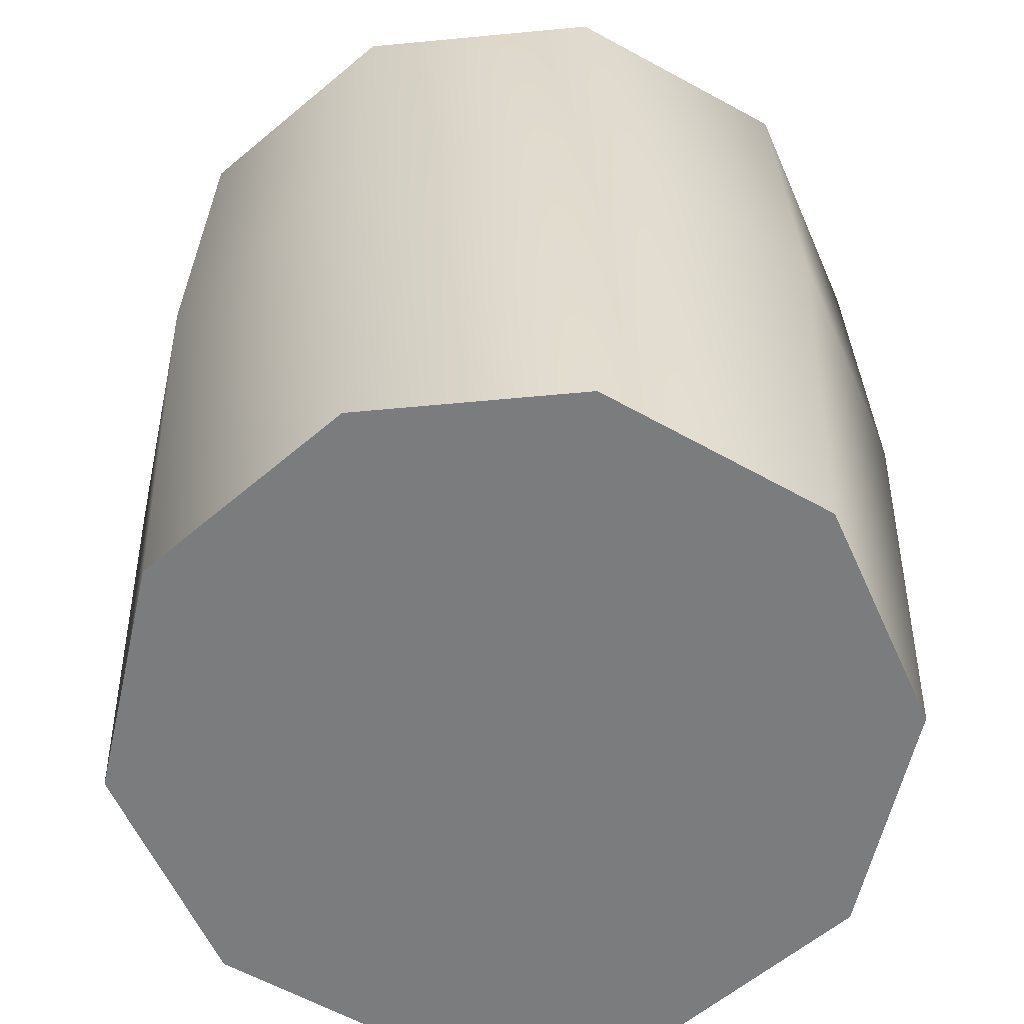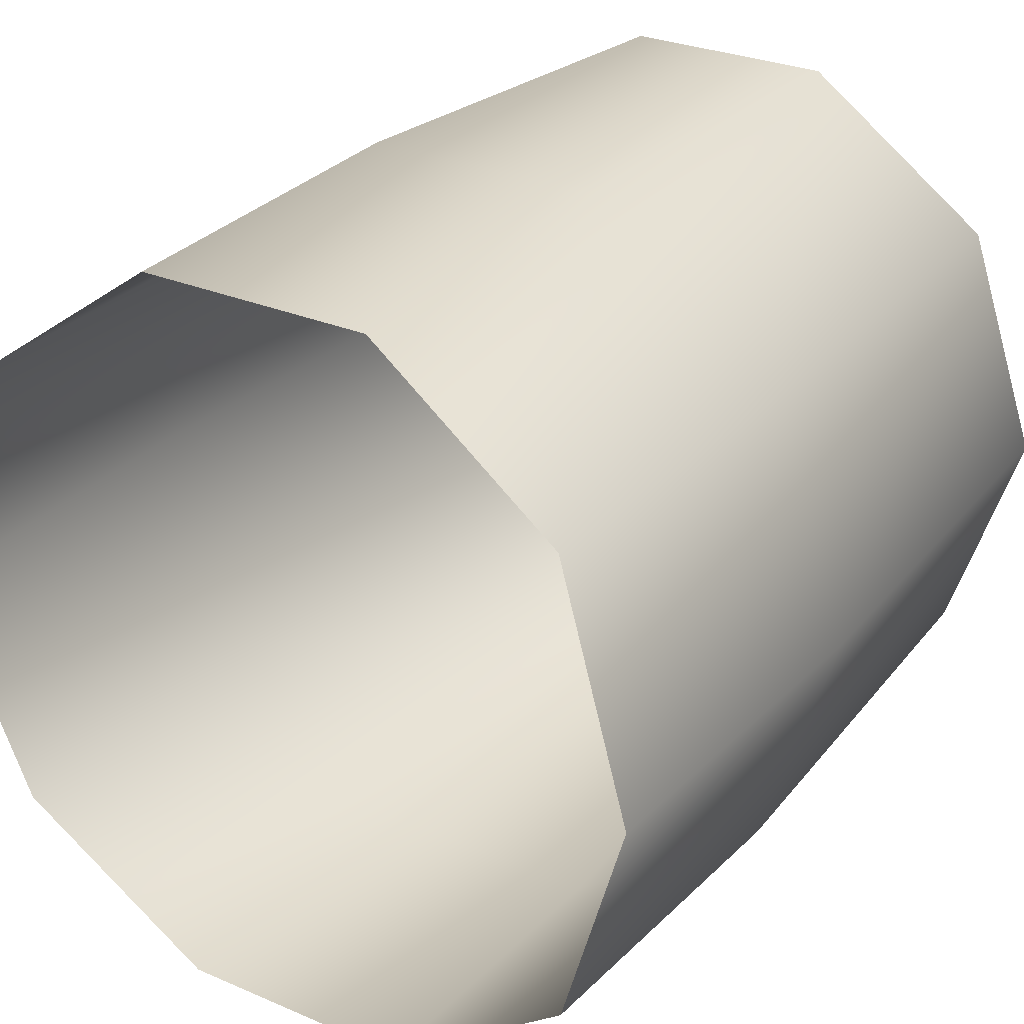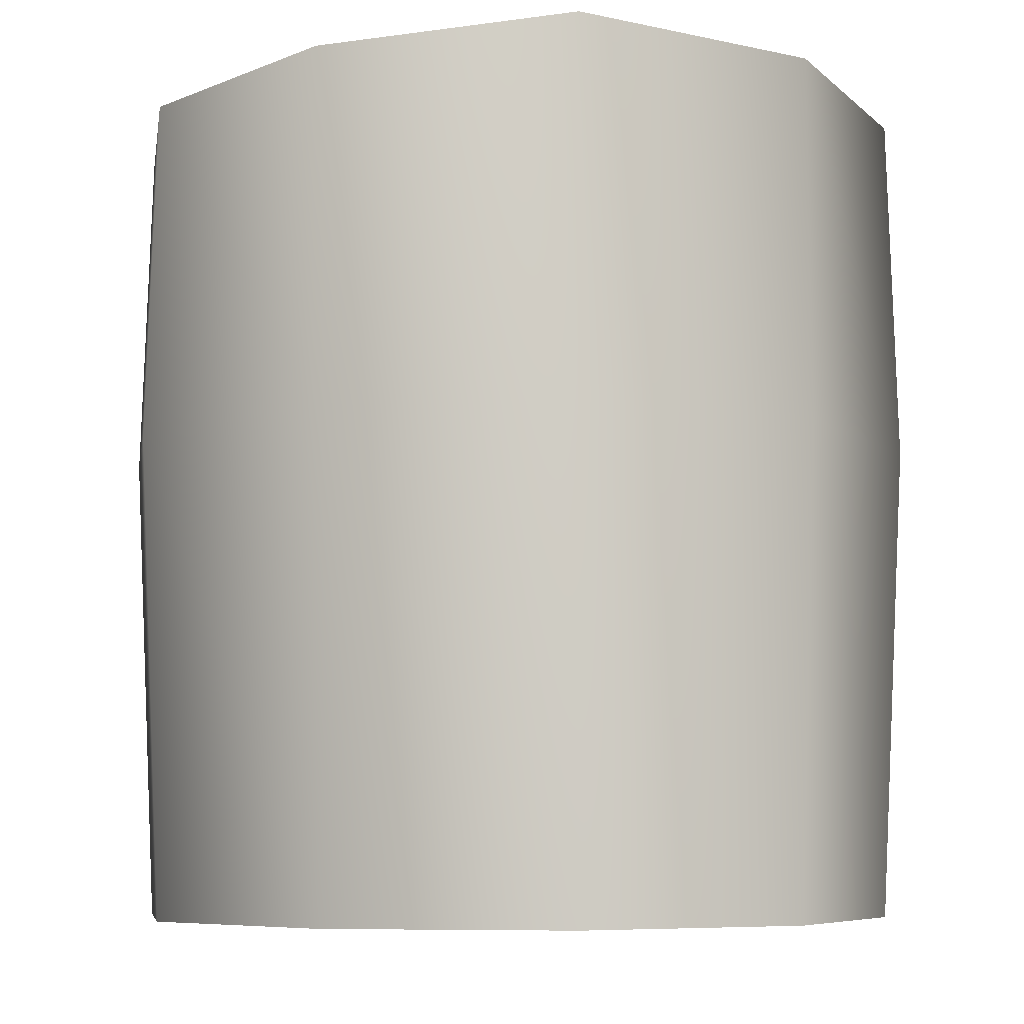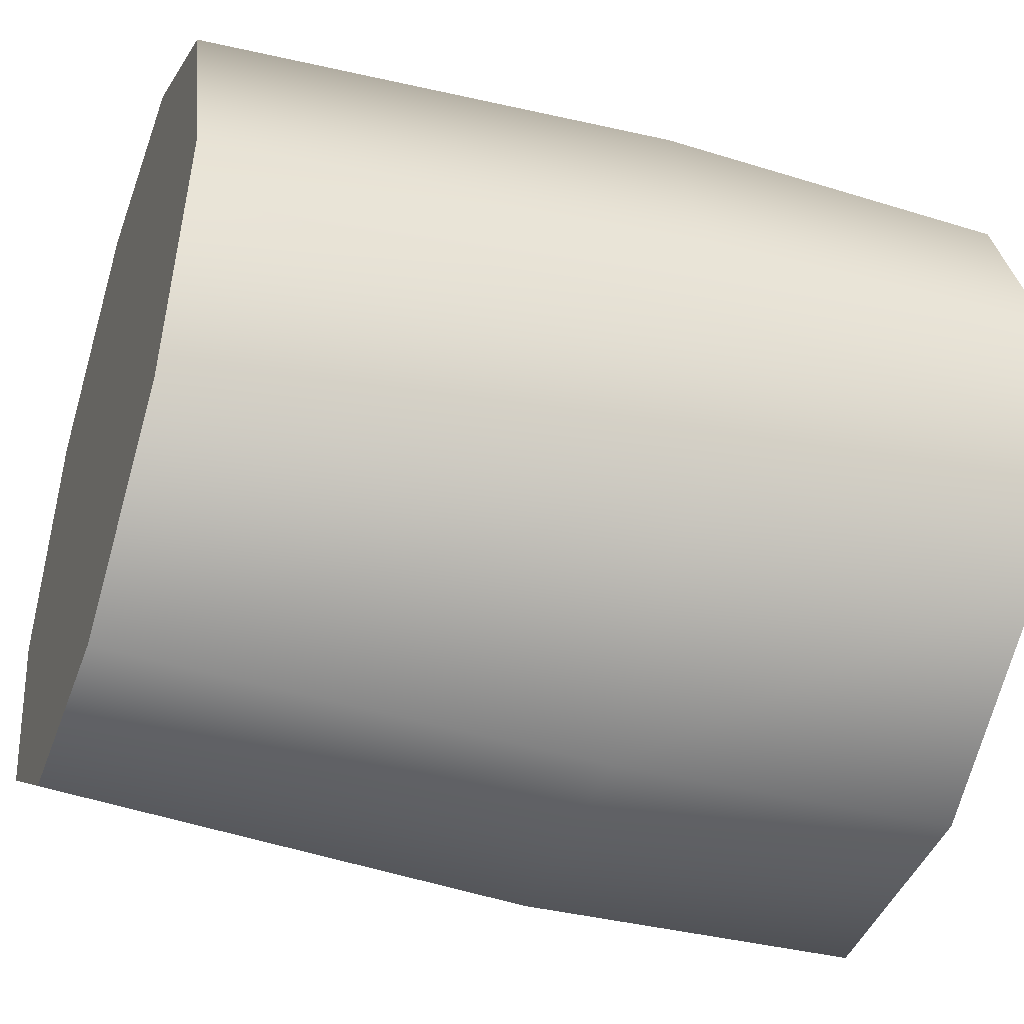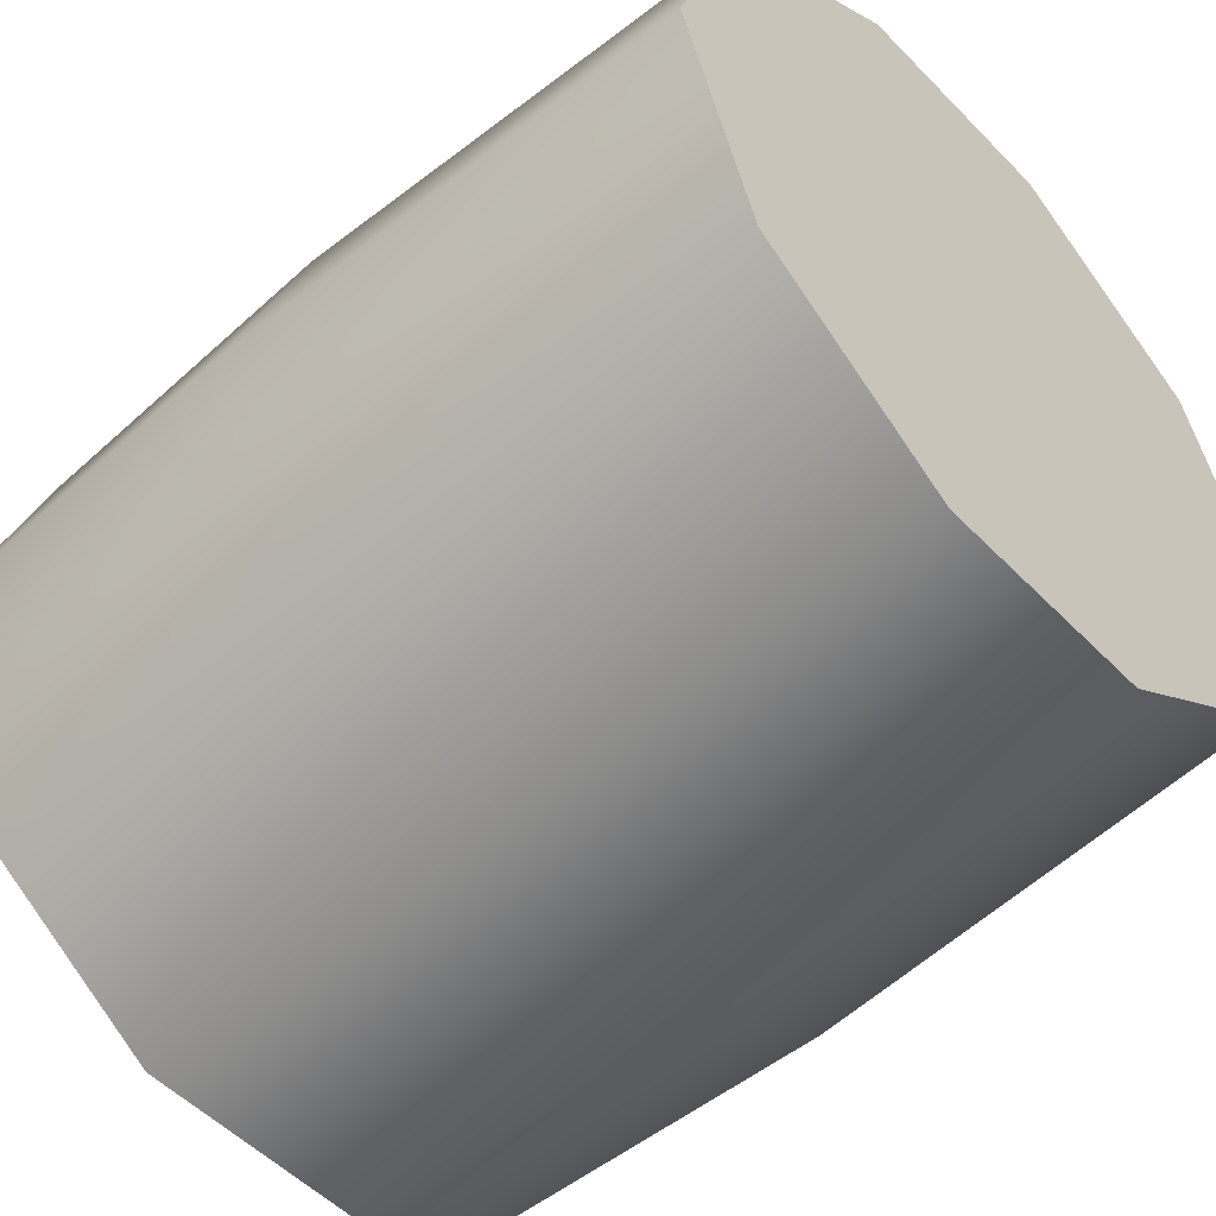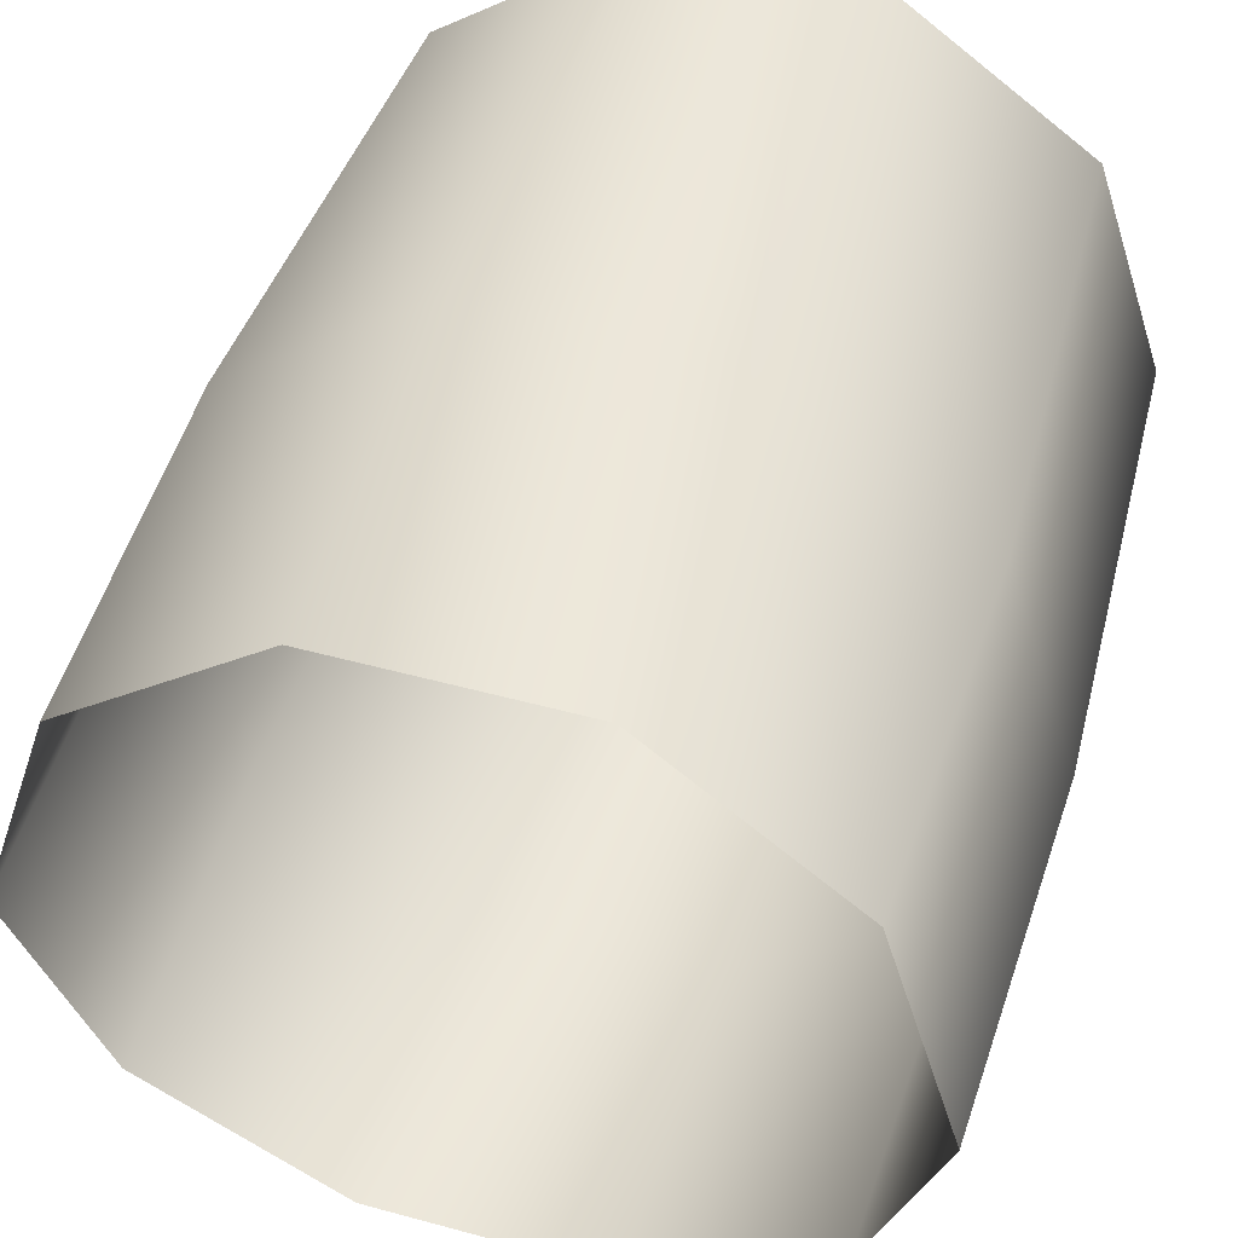
<metadata>
{"format":"obj","ext":"obj","renderer":"f3d","projection":"perspective","resolution":1024,"background":"white","views":[{"elev":-58.6,"azim":5.6,"up":"+Y"},{"elev":28.1,"azim":-146.8,"up":"+Z"},{"elev":-6.9,"azim":-99.2,"up":"+Y"},{"elev":-41.9,"azim":71.1,"up":"+Z"},{"elev":-52.8,"azim":-47.4,"up":"+Z"},{"elev":49.3,"azim":-163.2,"up":"+Z"}]}
</metadata>
<code>
v 35 96 0
v 28 96 21
v 0 96 0
v 28 96 21
v 10 96 34
v 0 96 0
v 10 96 34
v -10 96 34
v 0 96 0
v -10 96 34
v -28 96 21
v 0 96 0
v -28 96 21
v -35 96 0
v 0 96 0
v -35 96 0
v -28 96 -21
v 0 96 0
v -28 96 -21
v -10 96 -34
v 0 96 0
v -10 96 -34
v 10 96 -34
v 0 96 0
v 10 96 -34
v 28 96 -21
v 0 96 0
v 28 96 -21
v 35 96 0
v 0 96 0
v 37 140 0
v 30 140 22
v 35 96 0
v 30 140 22
v 28 96 21
v 35 96 0
v 30 140 22
v 11 140 36
v 28 96 21
v 11 140 36
v 10 96 34
v 28 96 21
v 11 140 36
v -11 140 36
v 10 96 34
v -11 140 36
v -10 96 34
v 10 96 34
v -11 140 36
v -30 140 22
v -10 96 34
v -30 140 22
v -28 96 21
v -10 96 34
v -30 140 22
v -37 140 0
v -28 96 21
v -37 140 0
v -35 96 0
v -28 96 21
v -37 140 0
v -30 140 -22
v -35 96 0
v -30 140 -22
v -28 96 -21
v -35 96 0
v -30 140 -22
v -11 140 -36
v -28 96 -21
v -11 140 -36
v -10 96 -34
v -28 96 -21
v -11 140 -36
v 11 140 -36
v -10 96 -34
v 11 140 -36
v 10 96 -34
v -10 96 -34
v 11 140 -36
v 30 140 -22
v 10 96 -34
v 30 140 -22
v 28 96 -21
v 10 96 -34
v 30 140 -22
v 37 140 0
v 28 96 -21
v 37 140 0
v 35 96 0
v 28 96 -21
v 36 174 0
v 29 173 22
v 37 140 0
v 29 173 22
v 30 140 22
v 37 140 0
v 29 173 22
v 11 172 35
v 30 140 22
v 11 172 35
v 11 140 36
v 30 140 22
v 11 172 35
v -11 172 35
v 11 140 36
v -11 172 35
v -11 140 36
v 11 140 36
v -11 172 35
v -29 173 22
v -11 140 36
v -29 173 22
v -30 140 22
v -11 140 36
v -29 173 22
v -36 174 0
v -30 140 22
v -36 174 0
v -37 140 0
v -30 140 22
v -36 174 0
v -29 172 -22
v -37 140 0
v -29 172 -22
v -30 140 -22
v -37 140 0
v -29 172 -22
v -11 171 -35
v -30 140 -22
v -11 171 -35
v -11 140 -36
v -30 140 -22
v -11 171 -35
v 11 171 -35
v -11 140 -36
v 11 171 -35
v 11 140 -36
v -11 140 -36
v 11 171 -35
v 29 172 -22
v 11 140 -36
v 29 172 -22
v 30 140 -22
v 11 140 -36
v 29 172 -22
v 36 174 0
v 30 140 -22
v 36 174 0
v 37 140 0
v 30 140 -22
f 1 2 3
f 4 5 6
f 7 8 9
f 10 11 12
f 13 14 15
f 16 17 18
f 19 20 21
f 22 23 24
f 25 26 27
f 28 29 30
f 31 32 33
f 34 35 36
f 37 38 39
f 40 41 42
f 43 44 45
f 46 47 48
f 49 50 51
f 52 53 54
f 55 56 57
f 58 59 60
f 61 62 63
f 64 65 66
f 67 68 69
f 70 71 72
f 73 74 75
f 76 77 78
f 79 80 81
f 82 83 84
f 85 86 87
f 88 89 90
f 91 92 93
f 94 95 96
f 97 98 99
f 100 101 102
f 103 104 105
f 106 107 108
f 109 110 111
f 112 113 114
f 115 116 117
f 118 119 120
f 121 122 123
f 124 125 126
f 127 128 129
f 130 131 132
f 133 134 135
f 136 137 138
f 139 140 141
f 142 143 144
f 145 146 147
f 148 149 150

</code>
